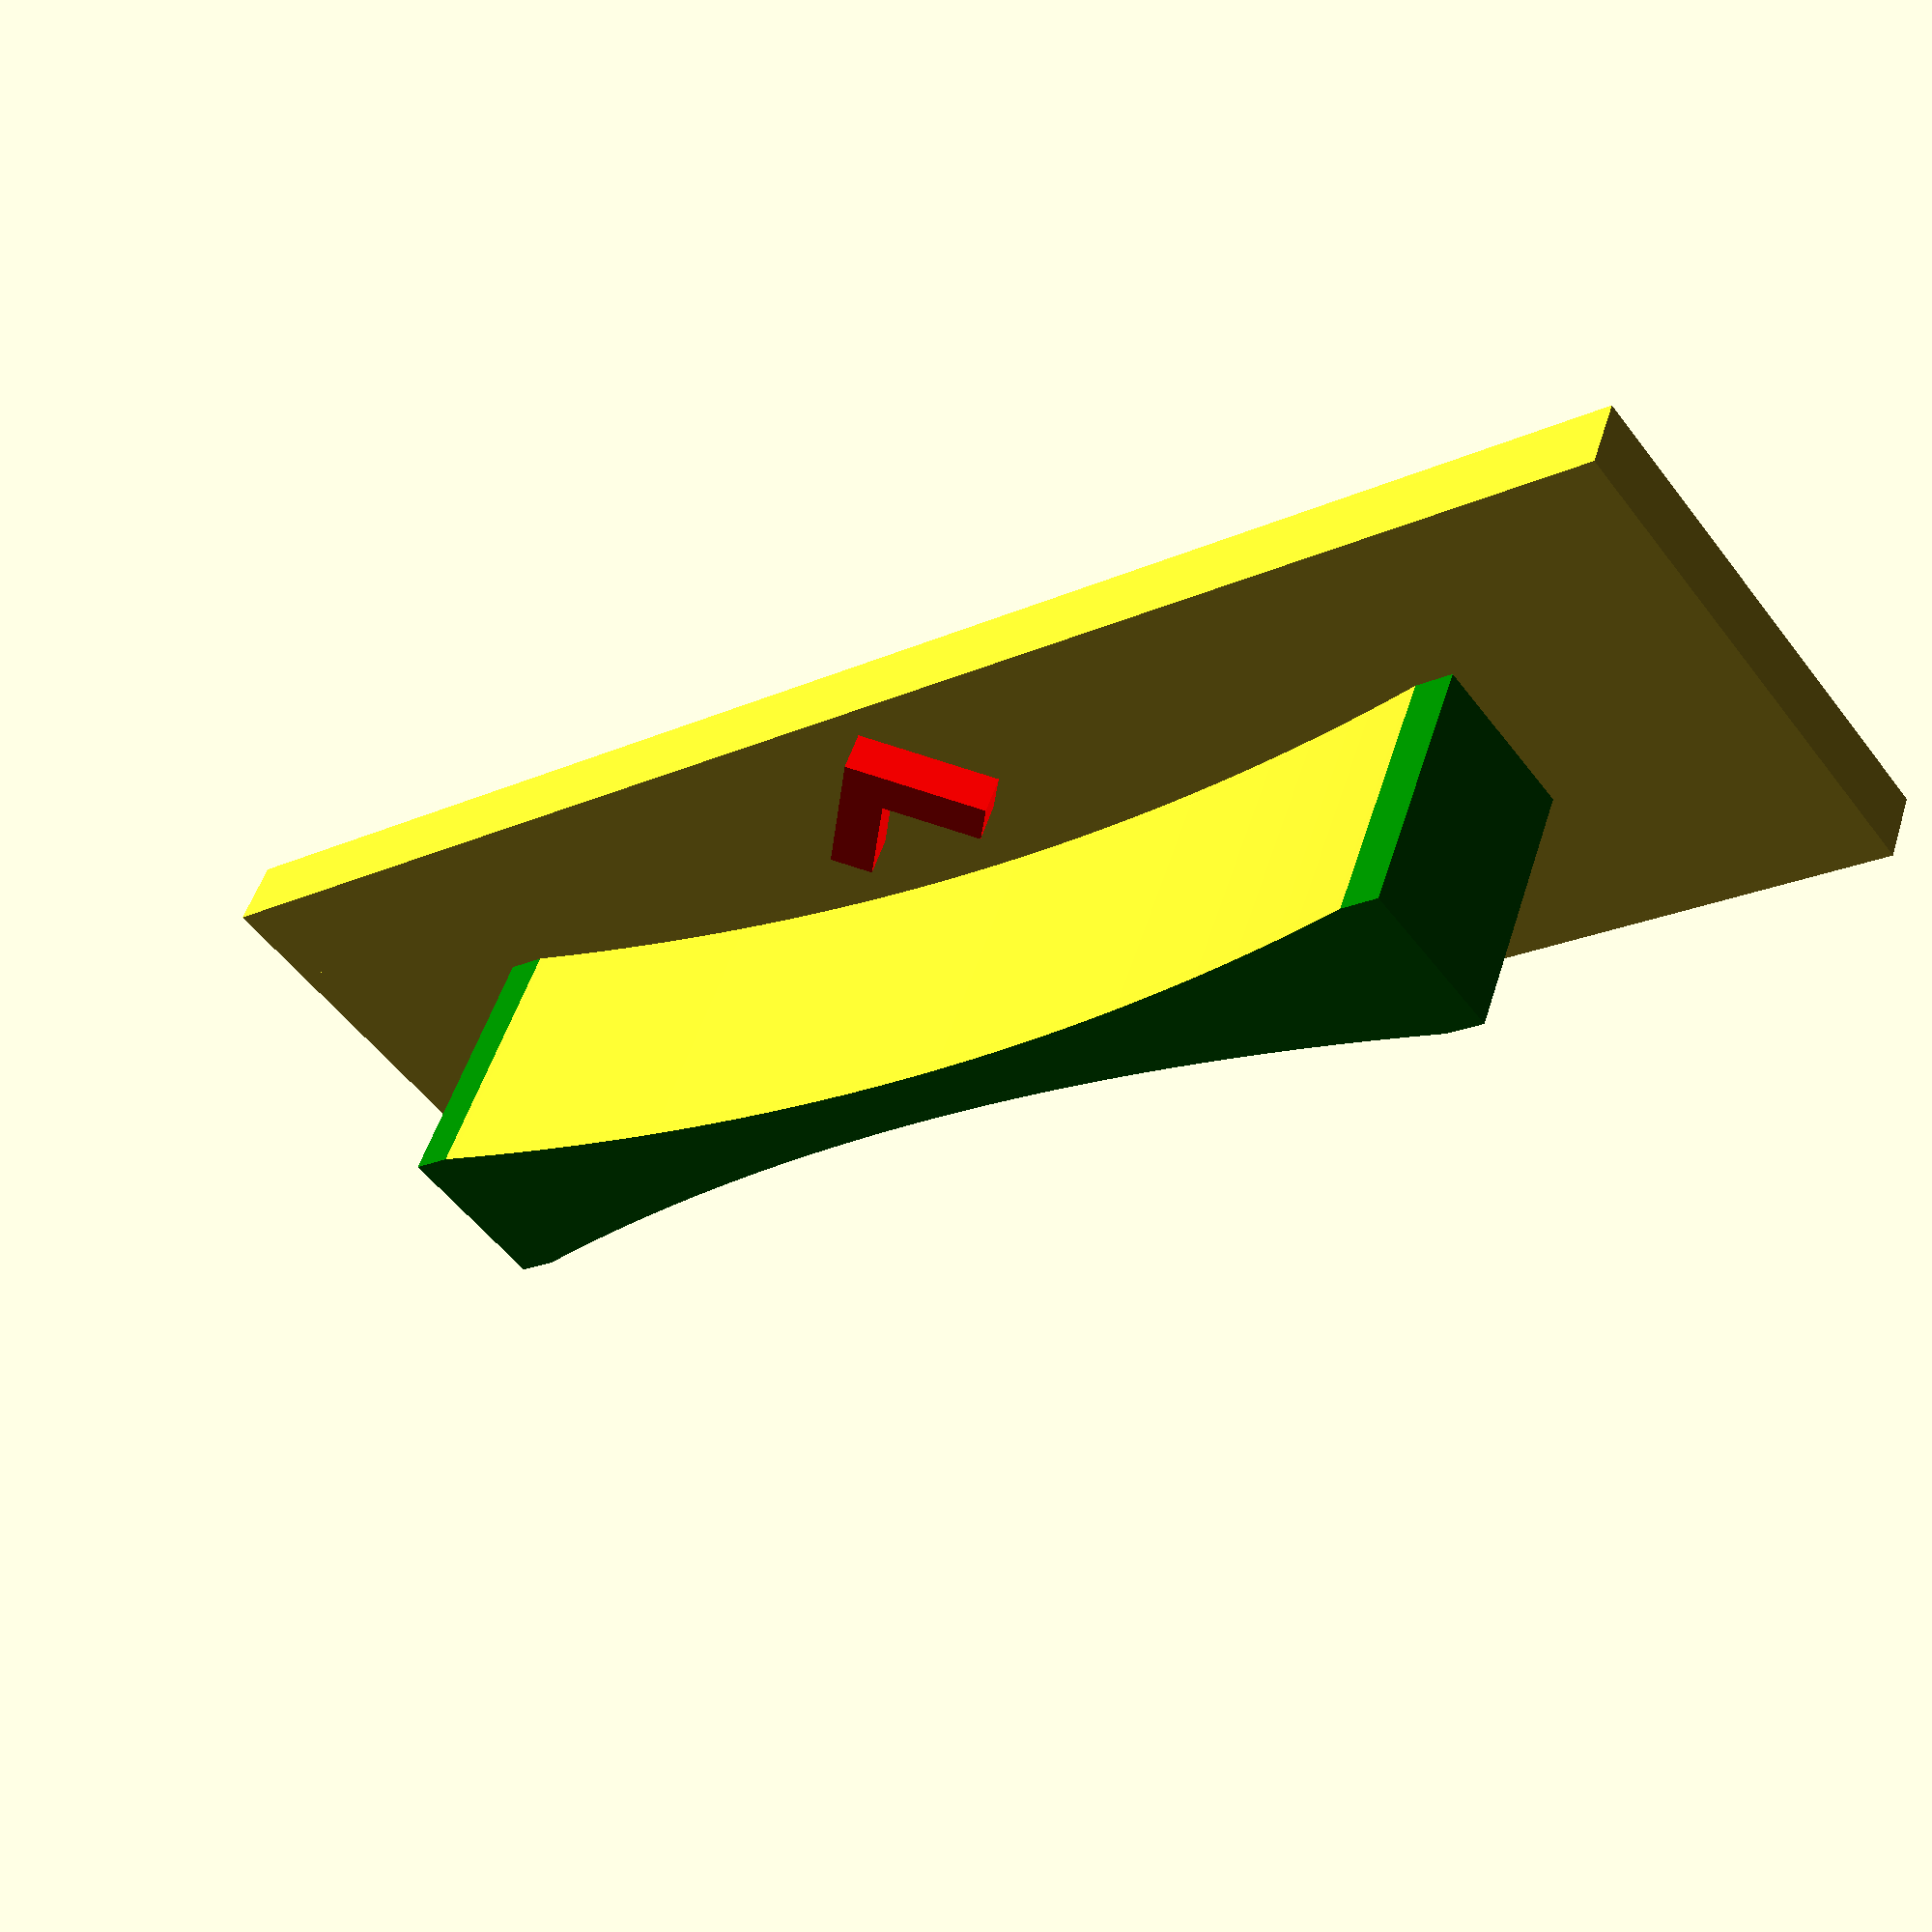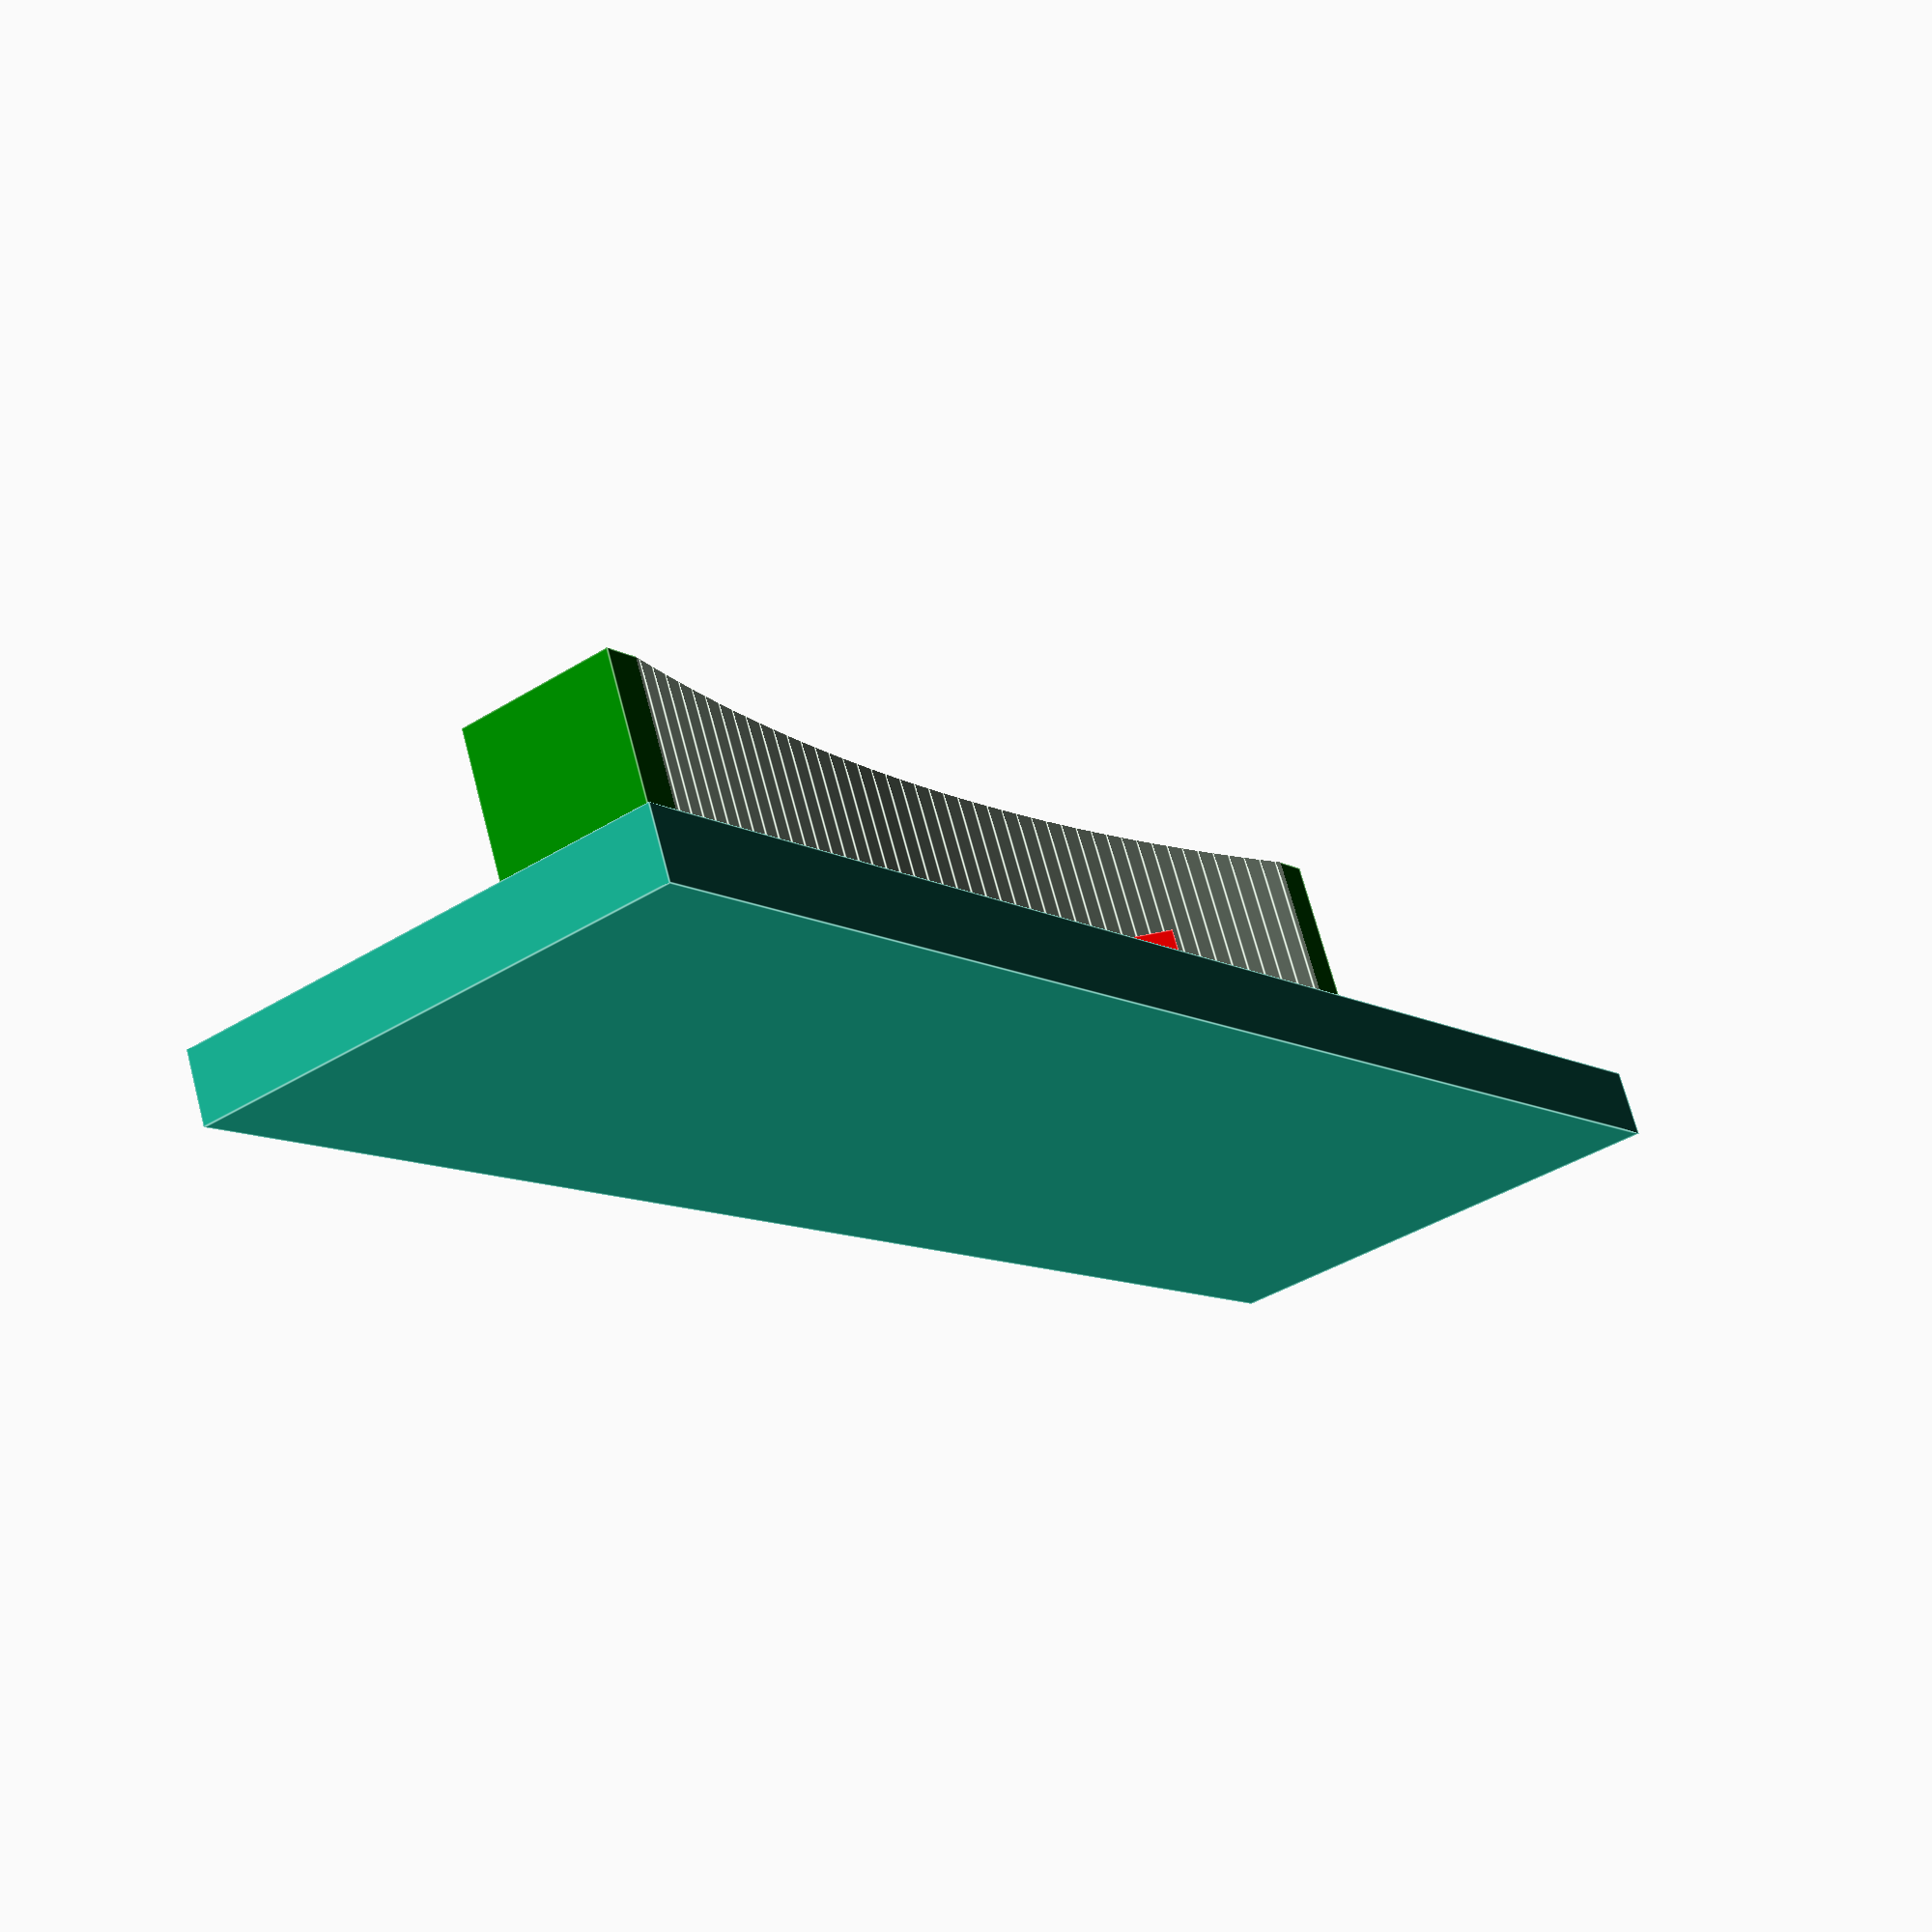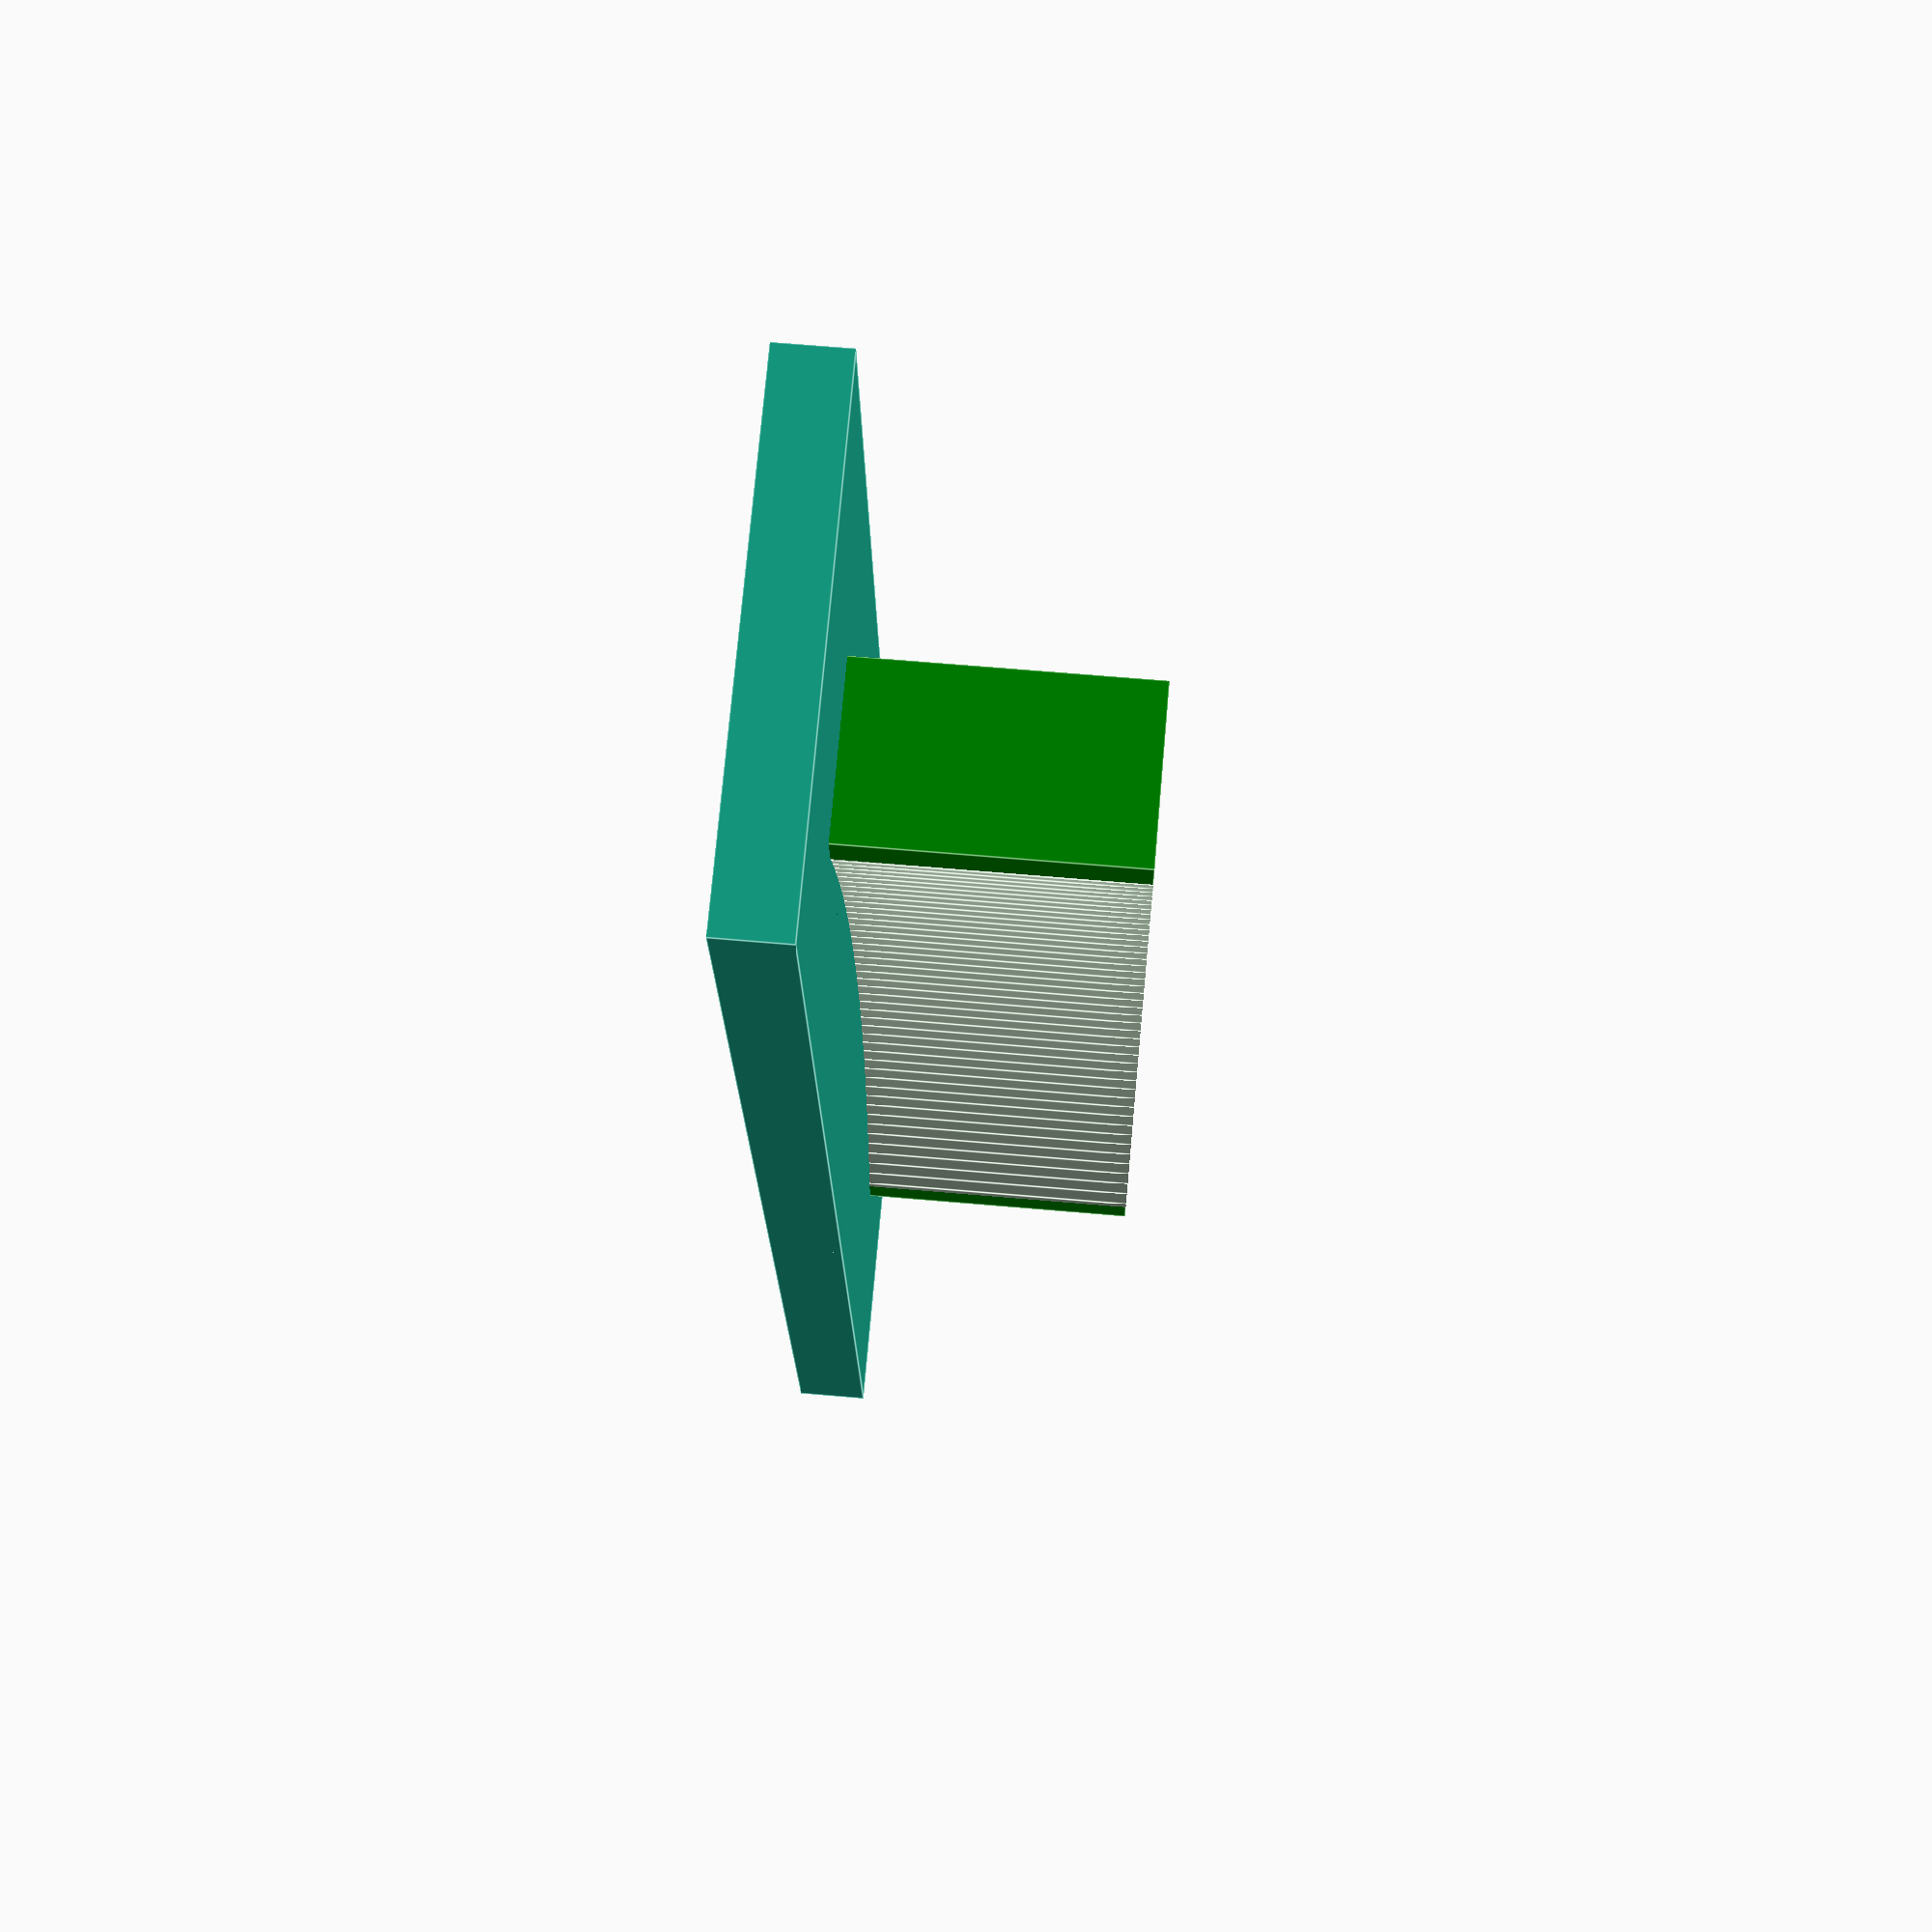
<openscad>
WIDTH 	= 61; // [0:200]
LENGTH 	= 18; // [0:200]

translate([0,0,1.25]) cube(size = [LENGTH,WIDTH,2.5], center = true);

translate([0,0,7.25]) {
	difference() {
		color("green") cube(size = [6,WIDTH-WIDTH*0.3,10], center = true);
		
		translate([101,0,0]) cylinder(h = 10.1, r = 100, $fn=700, center = true);
		translate([-101,0,0]) cylinder(h = 10.1, r = 100, $fn=700, center = true);
	}
}

translate([5.7,-1.25,3.25]) rotate([0,0,45]){
	color("red") cube([5, 1.5, 1.5], center = true);
	translate ([1.75,1.75,0]) color("red") cube([1.5, 5, 1.5], center = true);
}
</openscad>
<views>
elev=309.8 azim=232.0 roll=17.0 proj=p view=solid
elev=110.0 azim=35.0 roll=14.8 proj=p view=edges
elev=113.9 azim=173.0 roll=265.0 proj=p view=edges
</views>
